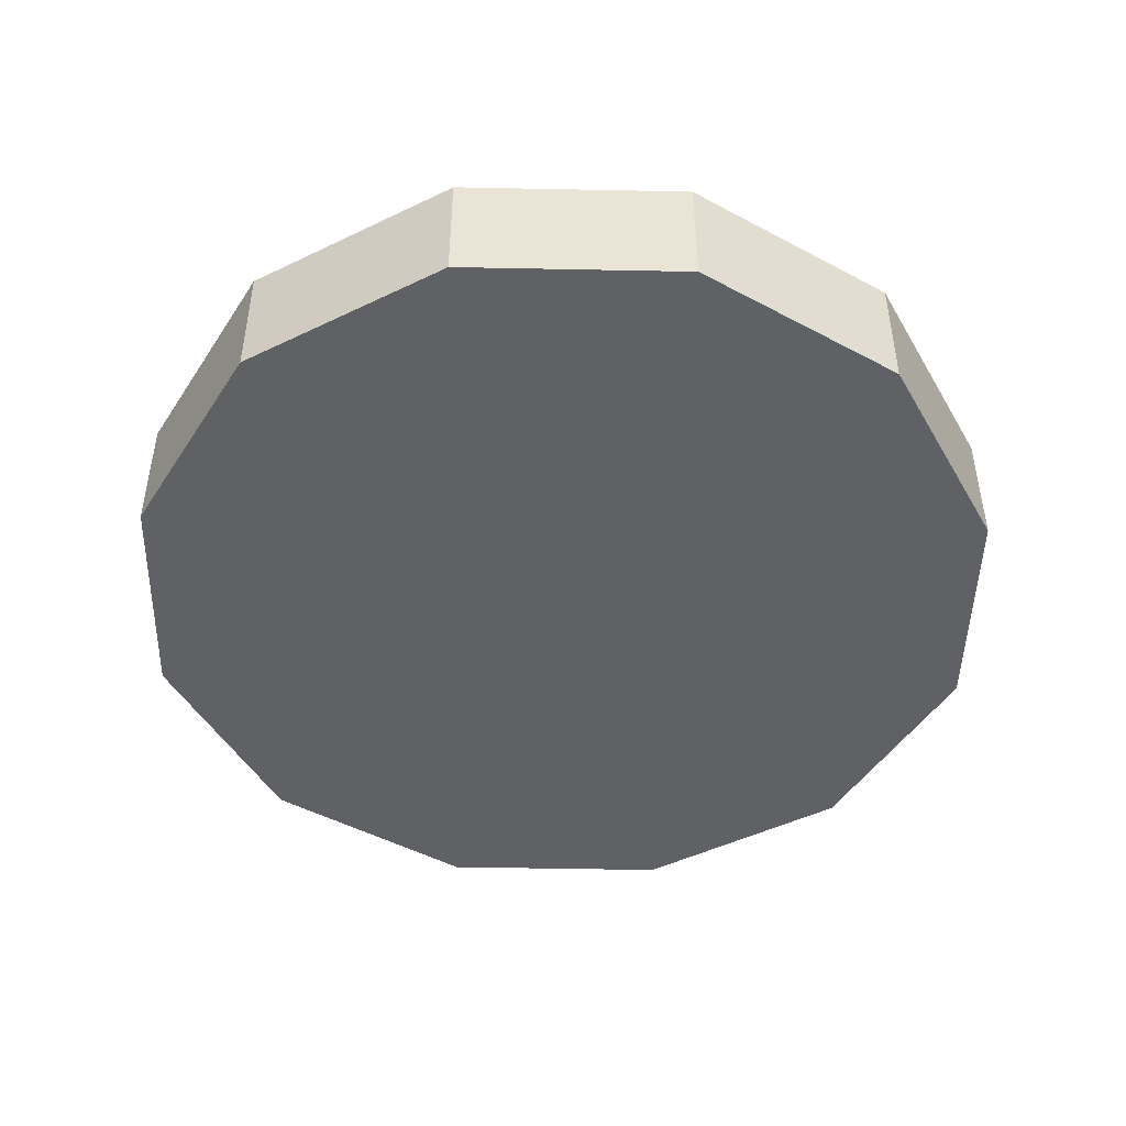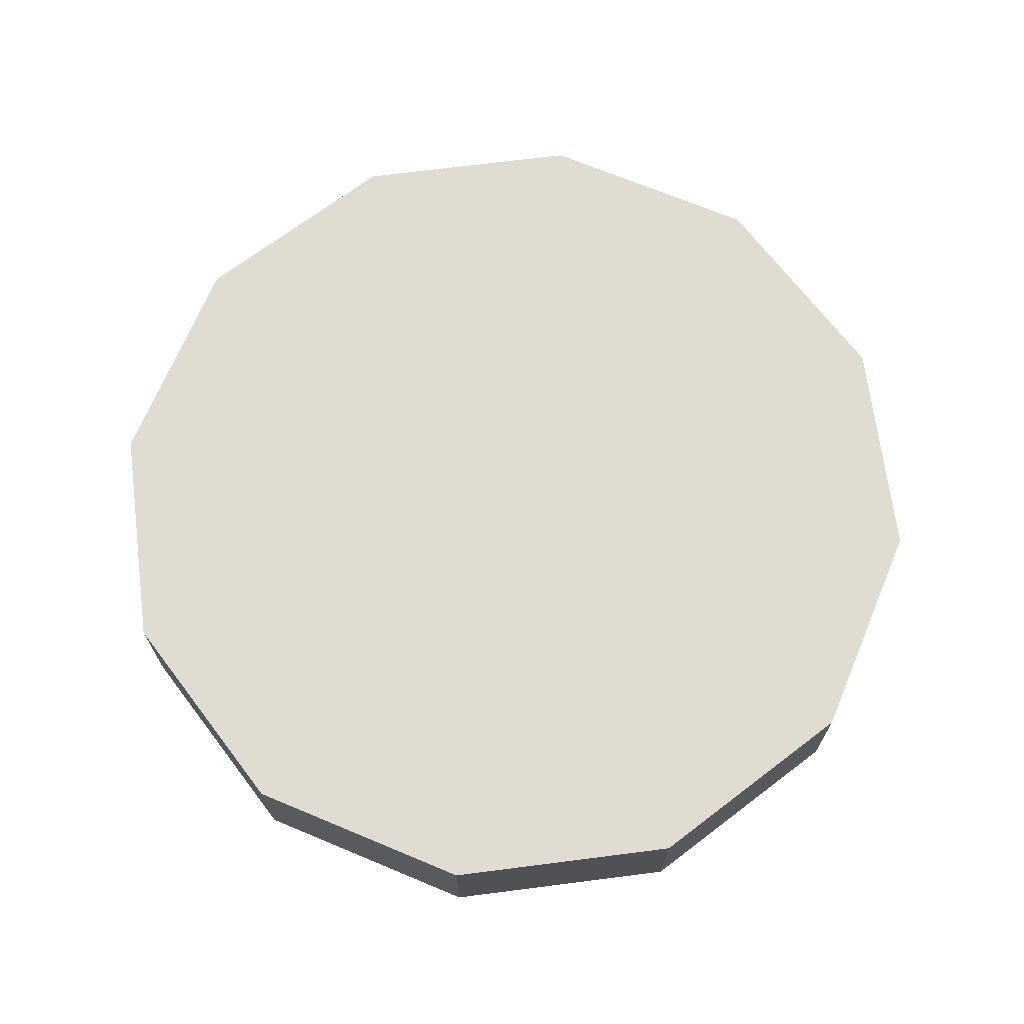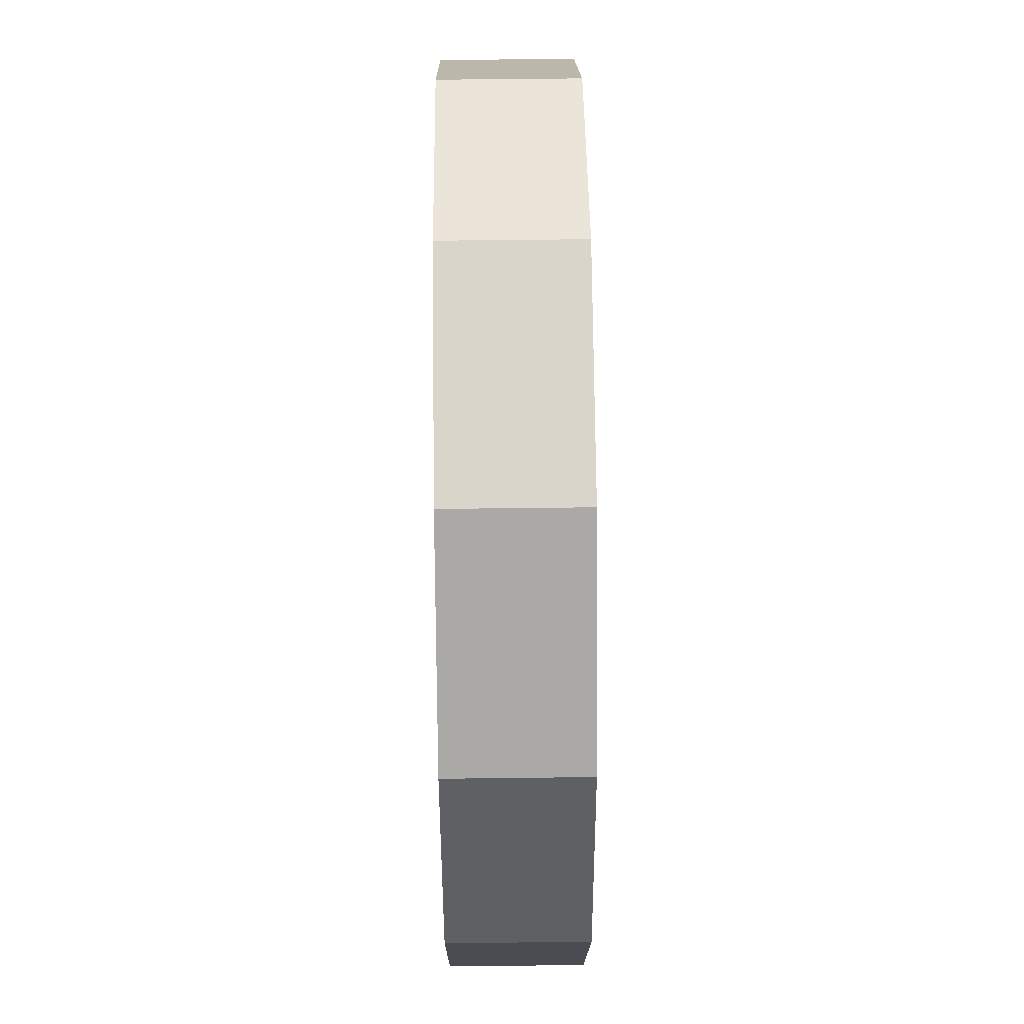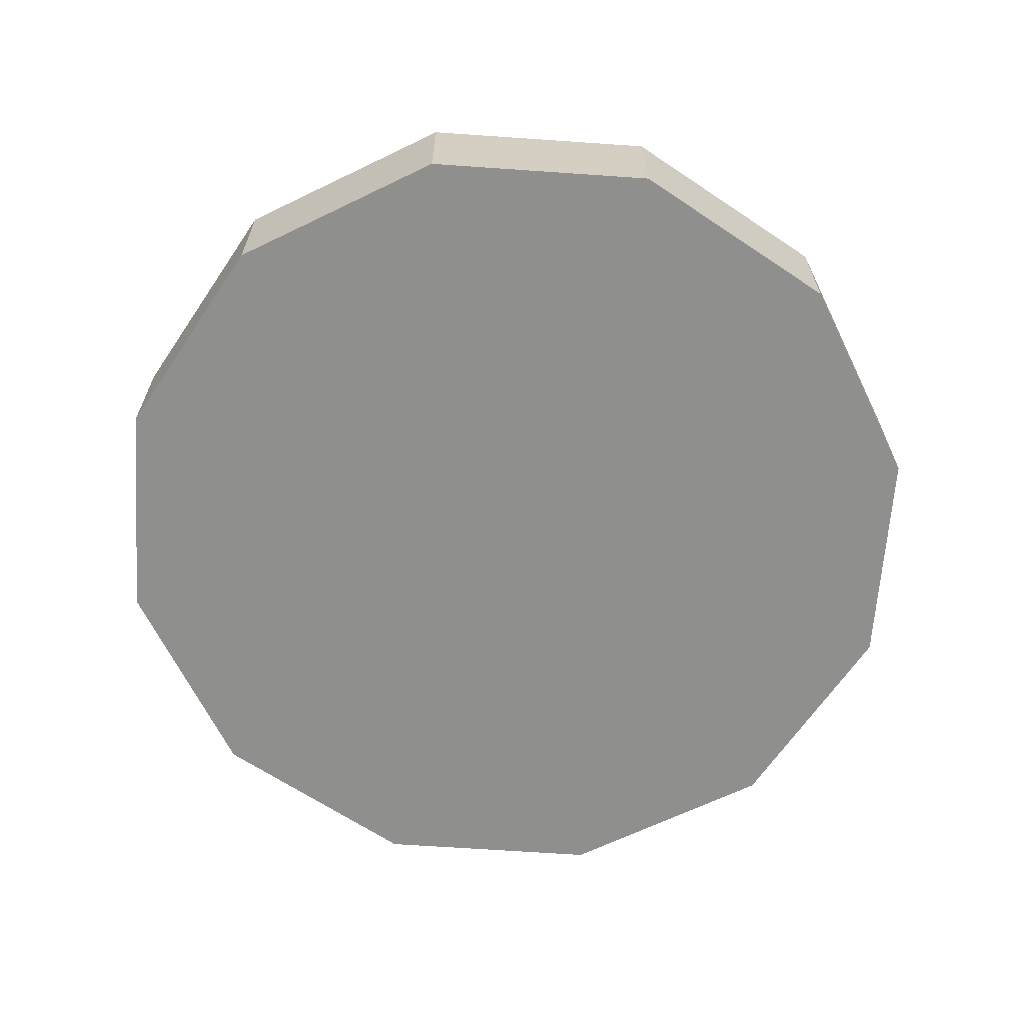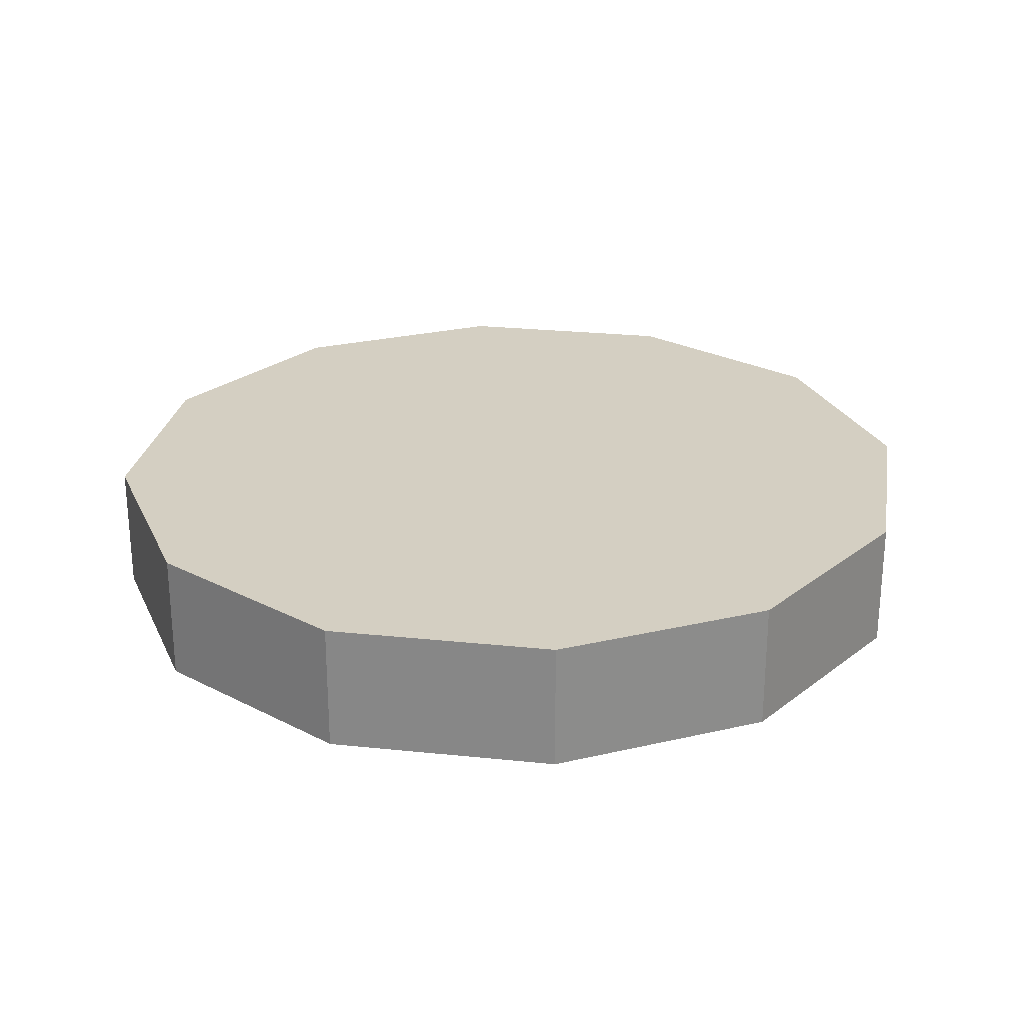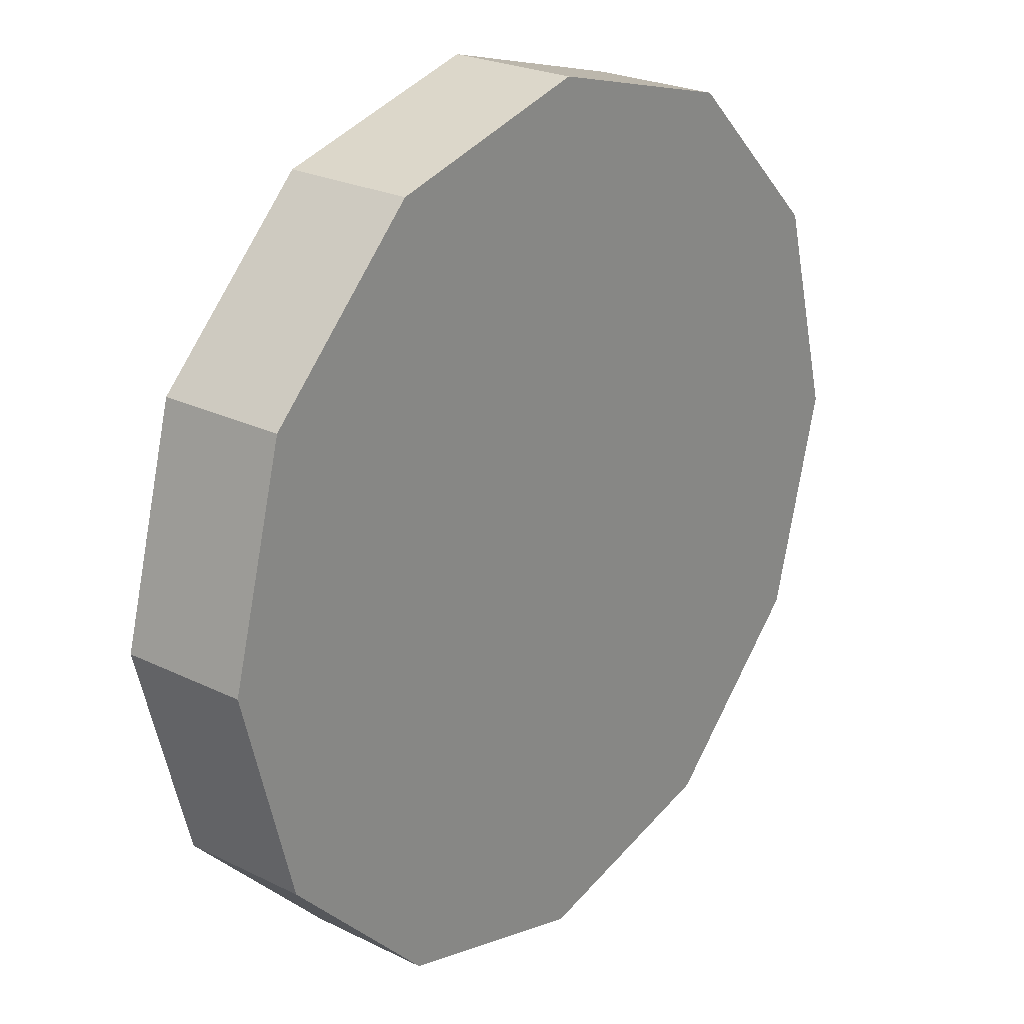
<metadata>
{"format":"obj","ext":"obj","renderer":"f3d","projection":"perspective","resolution":1024,"background":"white","views":[{"elev":-47.1,"azim":163.7,"up":"+Z"},{"elev":69.3,"azim":67.7,"up":"+Z"},{"elev":59.6,"azim":89.3,"up":"+Y"},{"elev":-65.1,"azim":41.0,"up":"+Z"},{"elev":25.8,"azim":-125.5,"up":"+Z"},{"elev":24.1,"azim":129.2,"up":"+Y"}]}
</metadata>
<code>
v 0.4841 2.747 -0.3257
v 0.3462 2.71 -0.3257
v 0.3462 2.71 -0.2445
v 0.4841 2.747 -0.2445
v 0.3462 2.71 -0.3257
v 0.2452 2.609 -0.3257
v 0.2452 2.609 -0.2445
v 0.3462 2.71 -0.2445
v 0.2452 2.609 -0.3257
v 0.2082 2.471 -0.3257
v 0.2082 2.471 -0.2445
v 0.2452 2.609 -0.2445
v 0.2082 2.471 -0.3257
v 0.2452 2.333 -0.3257
v 0.2452 2.333 -0.2445
v 0.2082 2.471 -0.2445
v 0.2452 2.333 -0.3257
v 0.3462 2.232 -0.3257
v 0.3462 2.232 -0.2445
v 0.2452 2.333 -0.2445
v 0.3462 2.232 -0.3257
v 0.4841 2.195 -0.3257
v 0.4841 2.195 -0.2445
v 0.3462 2.232 -0.2445
v 0.4841 2.195 -0.3257
v 0.622 2.232 -0.3257
v 0.622 2.232 -0.2445
v 0.4841 2.195 -0.2445
v 0.622 2.232 -0.3257
v 0.723 2.333 -0.3257
v 0.723 2.333 -0.2445
v 0.622 2.232 -0.2445
v 0.723 2.333 -0.3257
v 0.76 2.471 -0.3257
v 0.76 2.471 -0.2445
v 0.723 2.333 -0.2445
v 0.76 2.471 -0.3257
v 0.723 2.609 -0.3257
v 0.723 2.609 -0.2445
v 0.76 2.471 -0.2445
v 0.723 2.609 -0.3257
v 0.622 2.71 -0.3257
v 0.622 2.71 -0.2445
v 0.723 2.609 -0.2445
v 0.622 2.71 -0.3257
v 0.4841 2.747 -0.3257
v 0.4841 2.747 -0.2445
v 0.622 2.71 -0.2445
v 0.4841 2.747 -0.2445
v 0.3462 2.71 -0.2445
v 0.2452 2.609 -0.2445
v 0.2082 2.471 -0.2445
v 0.2452 2.333 -0.2445
v 0.3462 2.232 -0.2445
v 0.4841 2.195 -0.2445
v 0.622 2.232 -0.2445
v 0.723 2.333 -0.2445
v 0.76 2.471 -0.2445
v 0.723 2.609 -0.2445
v 0.622 2.71 -0.2445
v 0.622 2.71 -0.3257
v 0.723 2.609 -0.3257
v 0.76 2.471 -0.3257
v 0.723 2.333 -0.3257
v 0.622 2.232 -0.3257
v 0.4841 2.195 -0.3257
v 0.3462 2.232 -0.3257
v 0.2452 2.333 -0.3257
v 0.2082 2.471 -0.3257
v 0.2452 2.609 -0.3257
v 0.3462 2.71 -0.3257
v 0.4841 2.747 -0.3257
f 1 2 3
f 1 3 4
f 5 6 7
f 5 7 8
f 9 10 11
f 9 11 12
f 13 14 15
f 13 15 16
f 17 18 19
f 17 19 20
f 21 22 23
f 21 23 24
f 25 26 27
f 25 27 28
f 29 30 31
f 29 31 32
f 33 34 35
f 33 35 36
f 37 38 39
f 37 39 40
f 41 42 43
f 41 43 44
f 45 46 47
f 45 47 48
f 49 50 51
f 49 51 52
f 49 52 53
f 49 53 54
f 49 54 55
f 49 55 56
f 49 56 57
f 49 57 58
f 49 58 59
f 49 59 60
f 61 62 63
f 61 63 64
f 61 64 65
f 61 65 66
f 61 66 67
f 61 67 68
f 61 68 69
f 61 69 70
f 61 70 71
f 61 71 72

</code>
